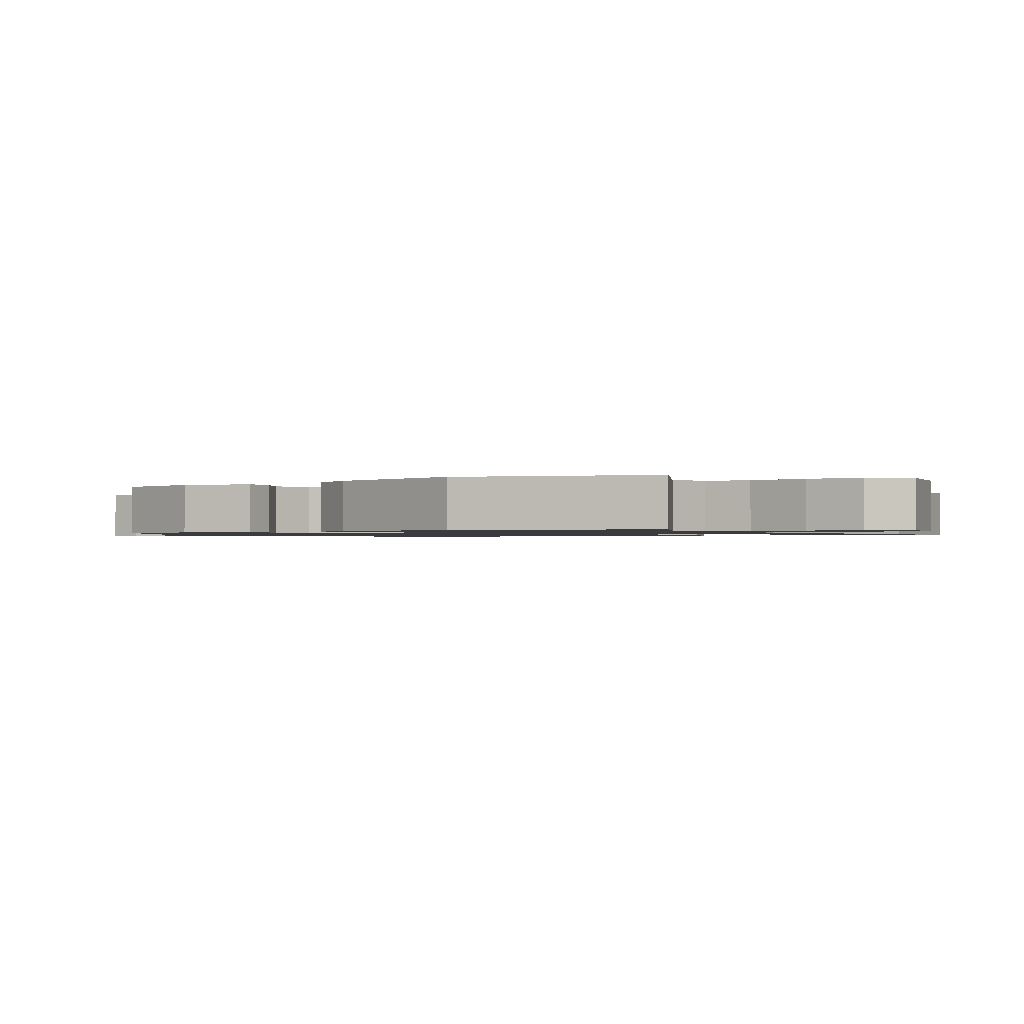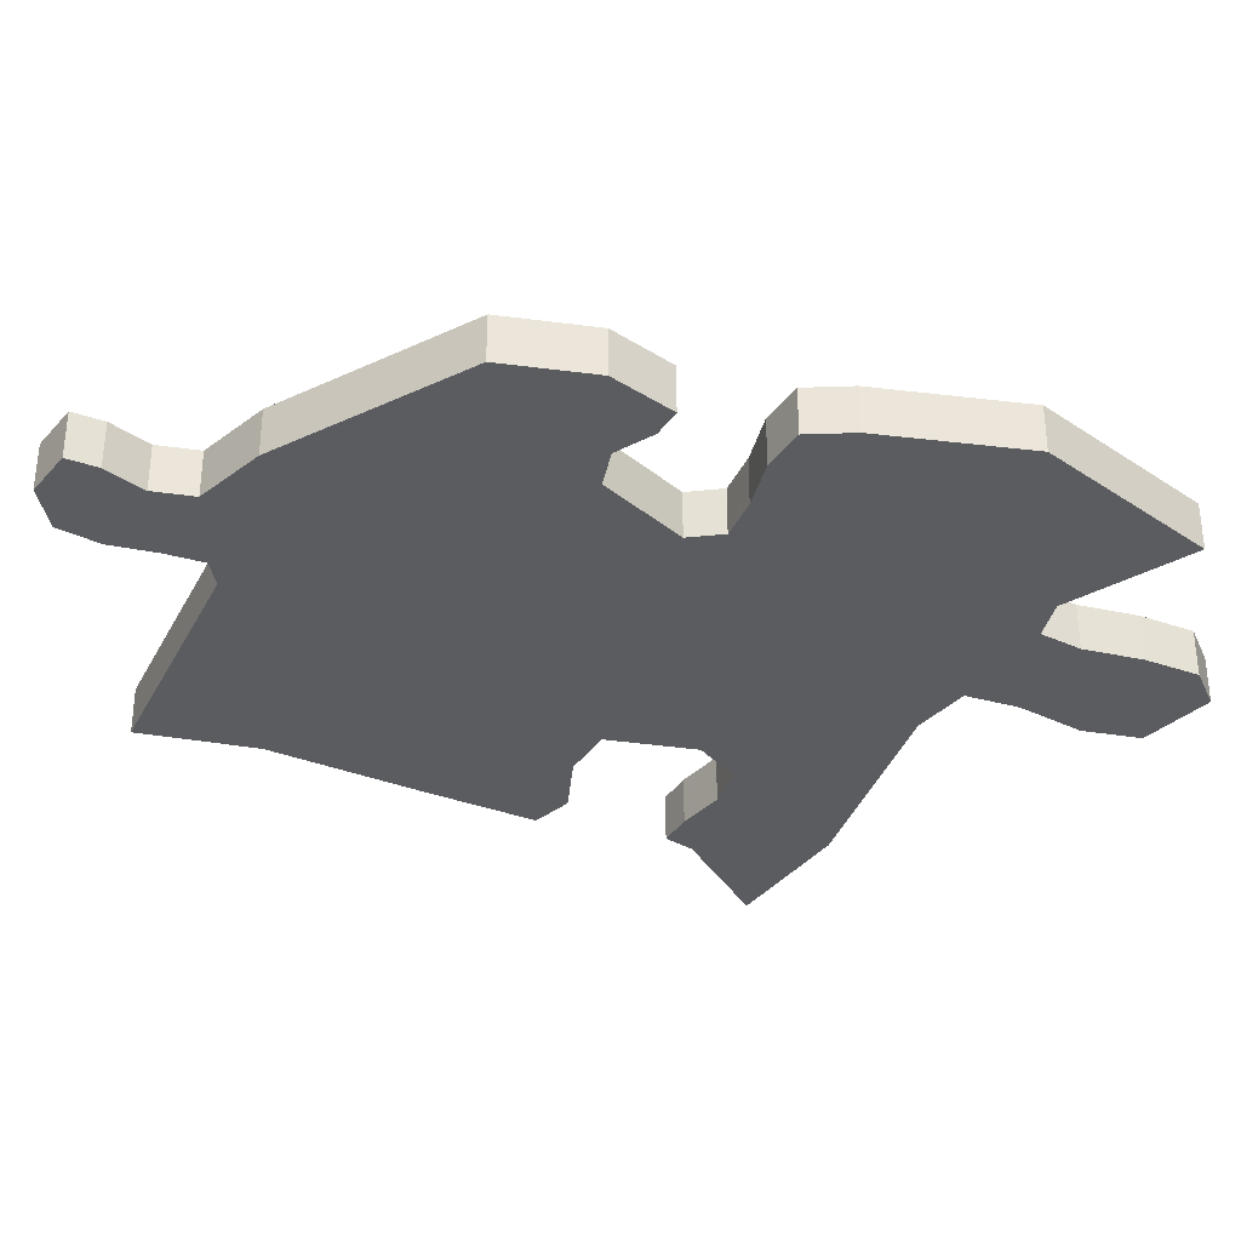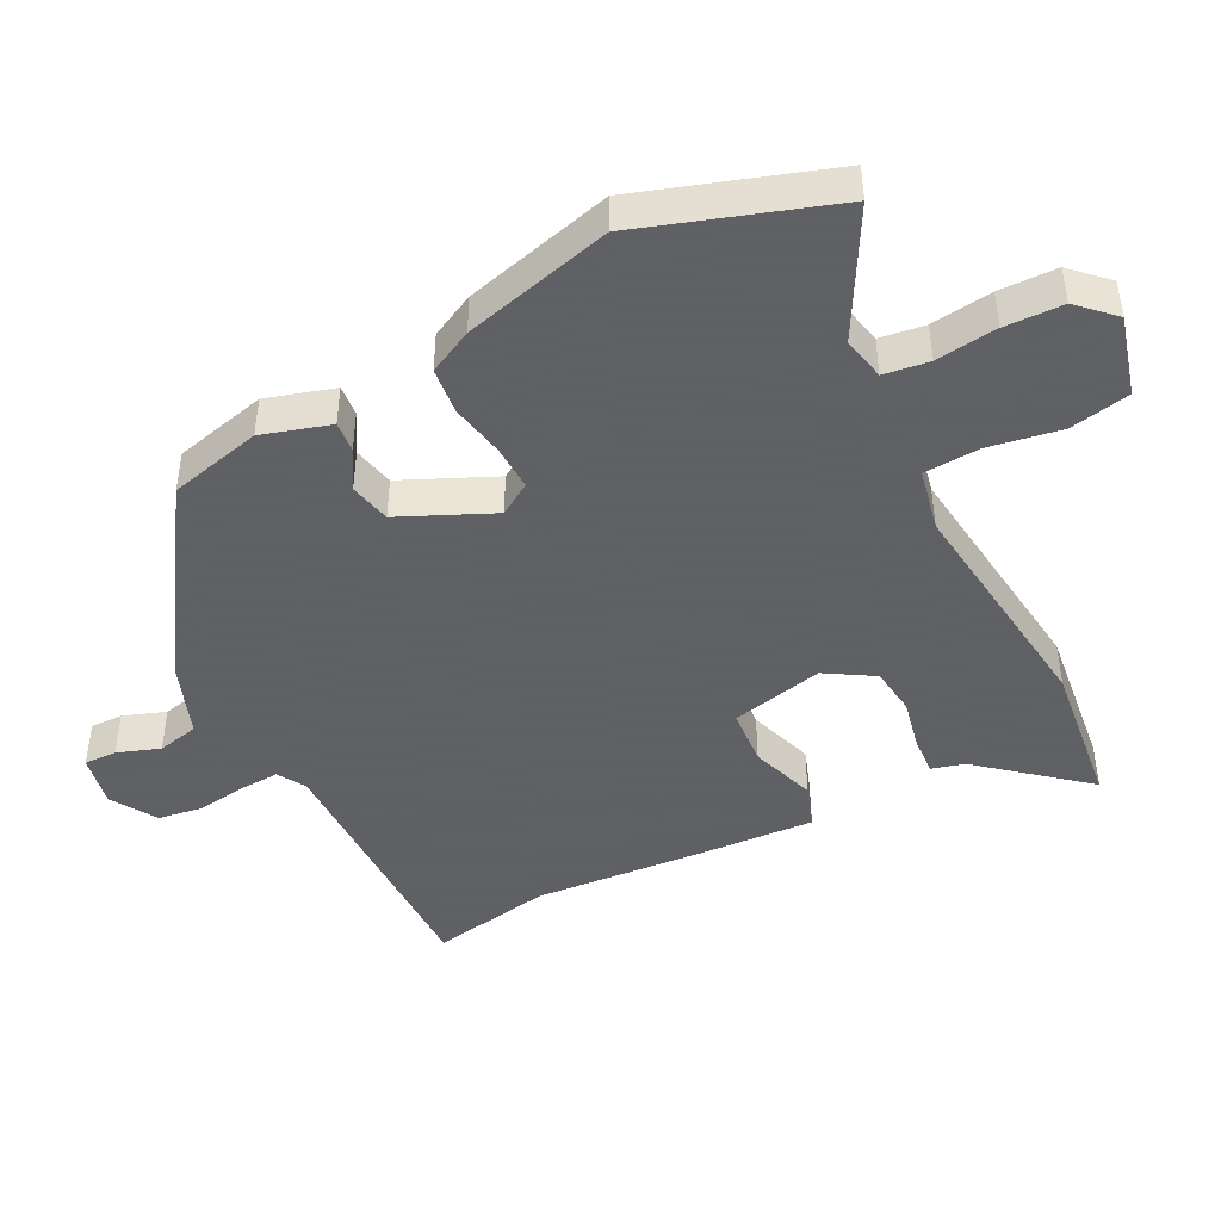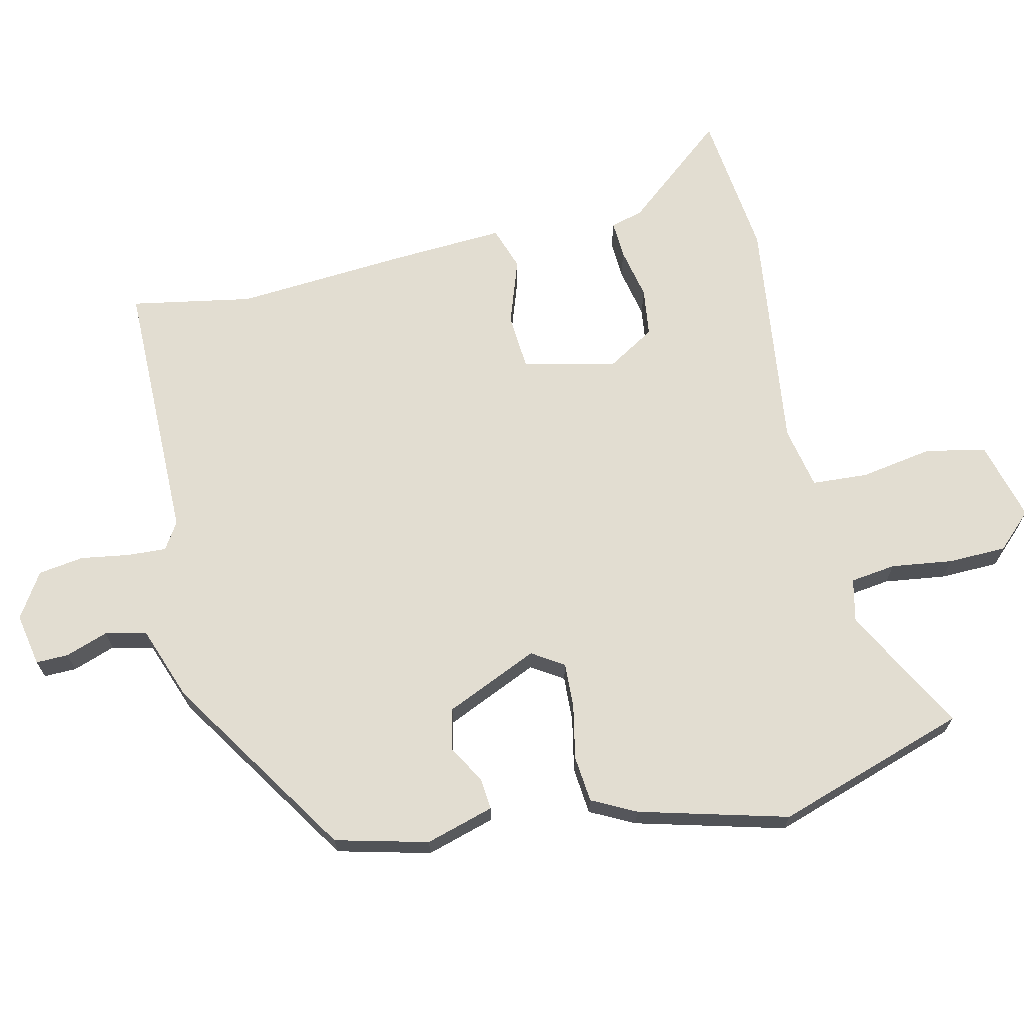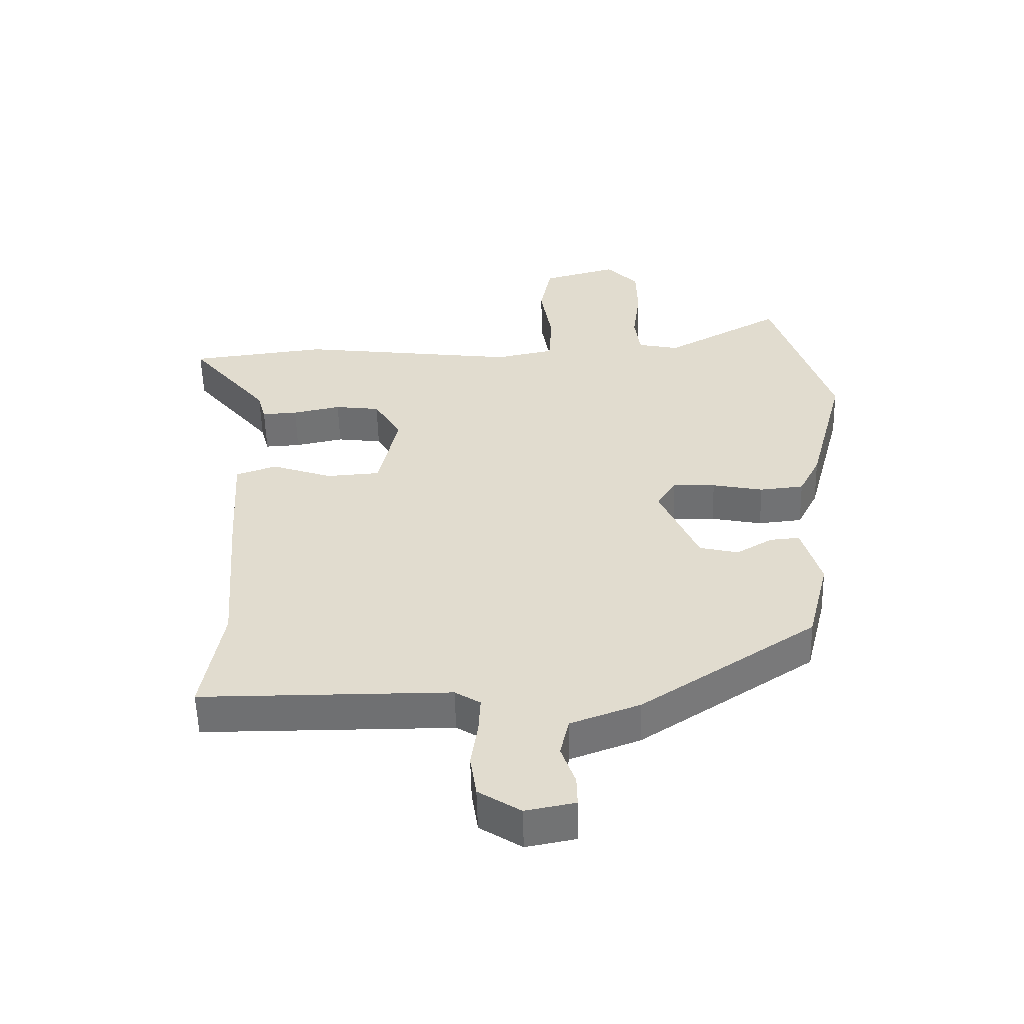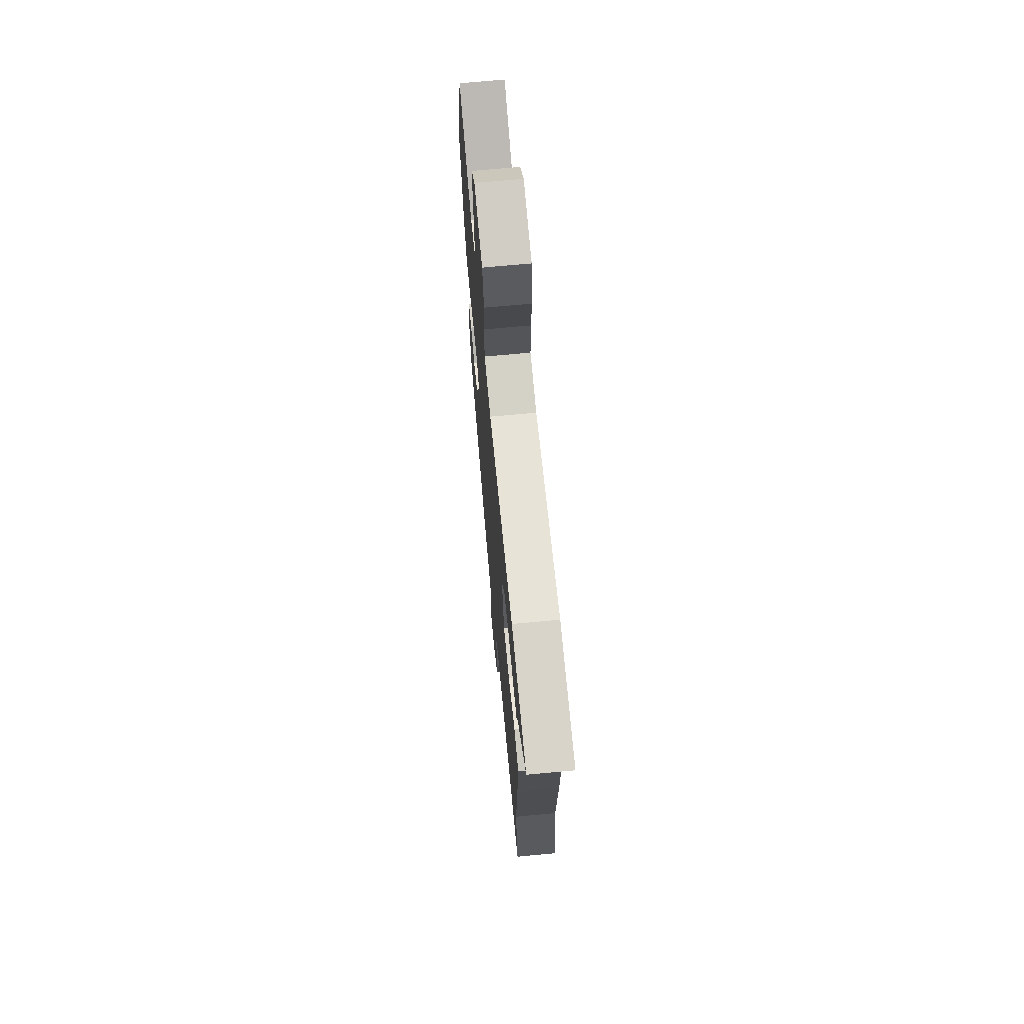
<metadata>
{"format":"obj","ext":"obj","renderer":"f3d","projection":"perspective","resolution":1024,"background":"white","views":[{"elev":-1.0,"azim":-55.8,"up":"+Y"},{"elev":-33.7,"azim":-114.2,"up":"+Y"},{"elev":-45.3,"azim":-63.2,"up":"+Y"},{"elev":68.4,"azim":-102.8,"up":"+Y"},{"elev":-55.0,"azim":-178.6,"up":"+Z"},{"elev":68.5,"azim":84.6,"up":"+Z"}]}
</metadata>
<code>
v -0.563 0.07 0.308
v -0.47 0.07 0.591
v -0.285 0.07 0.49
v -0.221 0.07 0.504
v -0.212 0.07 0.571
v -0.224 0.07 0.662
v -0.222 0.07 0.748
v -0.172 0.07 0.8
v -0.054 0.07 0.768
v -0.036 0.07 0.679
v -0.054 0.07 0.572
v -0.049 0.07 0.489
v 0.043 0.07 0.47
v 0.39 0.07 0.513
v 0.607 0.07 0.487
v 0.482 0.07 0.336
v 0.469 0.07 0.288
v 0.413 0.07 0.291
v 0.337 0.07 0.307
v 0.266 0.07 0.298
v 0.223 0.07 0.227
v 0.254 0.07 0.09
v 0.338 0.07 0.084
v 0.434 0.07 0.117
v 0.498 0.07 0.095
v 0.488 0.07 -0.076
v 0.469 0.07 -0.327
v 0.501 0.07 -0.506
v 0.108 0.07 -0.507
v 0.068 0.07 -0.532
v 0.071 0.07 -0.59
v 0.082 0.07 -0.662
v 0.072 0.07 -0.729
v 0.006 0.07 -0.771
v -0.072 0.07 -0.756
v -0.071 0.07 -0.708
v -0.049 0.07 -0.645
v -0.063 0.07 -0.584
v -0.172 0.07 -0.544
v -0.447 0.07 -0.364
v -0.481 0.07 -0.227
v -0.451 0.07 -0.126
v -0.405 0.07 -0.13
v -0.348 0.07 -0.163
v -0.287 0.07 -0.149
v -0.226 0.07 -0.012
v -0.256 0.07 0.035
v -0.323 0.07 0.032
v -0.403 0.07 0.016
v -0.472 0.07 0.023
v -0.505 0.07 0.088
v -0.563 0 0.308
v -0.47 0 0.591
v -0.285 0 0.49
v -0.221 0 0.504
v -0.212 0 0.571
v -0.224 0 0.662
v -0.222 0 0.748
v -0.172 0 0.8
v -0.054 0 0.768
v -0.036 0 0.679
v -0.054 0 0.572
v -0.049 0 0.489
v 0.043 0 0.47
v 0.39 0 0.513
v 0.607 0 0.487
v 0.482 0 0.336
v 0.469 0 0.288
v 0.413 0 0.291
v 0.337 0 0.307
v 0.266 0 0.298
v 0.223 0 0.227
v 0.254 0 0.09
v 0.338 0 0.084
v 0.434 0 0.117
v 0.498 0 0.095
v 0.488 0 -0.076
v 0.469 0 -0.327
v 0.501 0 -0.506
v 0.108 0 -0.507
v 0.068 0 -0.532
v 0.071 0 -0.59
v 0.082 0 -0.662
v 0.072 0 -0.729
v 0.006 0 -0.771
v -0.072 0 -0.756
v -0.071 0 -0.708
v -0.049 0 -0.645
v -0.063 0 -0.584
v -0.172 0 -0.544
v -0.447 0 -0.364
v -0.481 0 -0.227
v -0.451 0 -0.126
v -0.405 0 -0.13
v -0.348 0 -0.163
v -0.287 0 -0.149
v -0.226 0 -0.012
v -0.256 0 0.035
v -0.323 0 0.032
v -0.403 0 0.016
v -0.472 0 0.023
v -0.505 0 0.088
f 48 49 50 51
f 47 48 51 1
f 41 42 43 44
f 41 44 45
f 38 39 40 41
f 38 41 45
f 34 35 36 37
f 34 37 38
f 31 32 33 34
f 30 31 34 38
f 29 30 38 45
f 27 28 29 45
f 23 24 25 26
f 22 23 26 27
f 16 17 18 19
f 16 19 20
f 13 14 15 16
f 12 13 16 20
f 8 9 10 11
f 8 11 12
f 5 6 7 8
f 4 5 8 12
f 3 4 12 20
f 47 1 2 3
f 46 47 3 20
f 22 27 45 46
f 21 22 46
f 20 21 46
f 102 101 100 99
f 52 102 99 98
f 95 94 93 92
f 96 95 92
f 92 91 90 89
f 96 92 89
f 88 87 86 85
f 89 88 85
f 85 84 83 82
f 89 85 82 81
f 96 89 81 80
f 96 80 79 78
f 77 76 75 74
f 78 77 74 73
f 70 69 68 67
f 71 70 67
f 67 66 65 64
f 71 67 64 63
f 62 61 60 59
f 63 62 59
f 59 58 57 56
f 63 59 56 55
f 71 63 55 54
f 54 53 52 98
f 71 54 98 97
f 97 96 78 73
f 97 73 72
f 97 72 71
f 1 52 53 2
f 2 53 54 3
f 3 54 55 4
f 4 55 56 5
f 5 56 57 6
f 6 57 58 7
f 7 58 59 8
f 8 59 60 9
f 9 60 61 10
f 10 61 62 11
f 11 62 63 12
f 12 63 64 13
f 13 64 65 14
f 14 65 66 15
f 15 66 67 16
f 16 67 68 17
f 17 68 69 18
f 18 69 70 19
f 19 70 71 20
f 20 71 72 21
f 21 72 73 22
f 22 73 74 23
f 23 74 75 24
f 24 75 76 25
f 25 76 77 26
f 26 77 78 27
f 27 78 79 28
f 28 79 80 29
f 29 80 81 30
f 30 81 82 31
f 31 82 83 32
f 32 83 84 33
f 33 84 85 34
f 34 85 86 35
f 35 86 87 36
f 36 87 88 37
f 37 88 89 38
f 38 89 90 39
f 39 90 91 40
f 40 91 92 41
f 41 92 93 42
f 42 93 94 43
f 43 94 95 44
f 44 95 96 45
f 45 96 97 46
f 46 97 98 47
f 47 98 99 48
f 48 99 100 49
f 49 100 101 50
f 50 101 102 51
f 51 102 52 1

</code>
